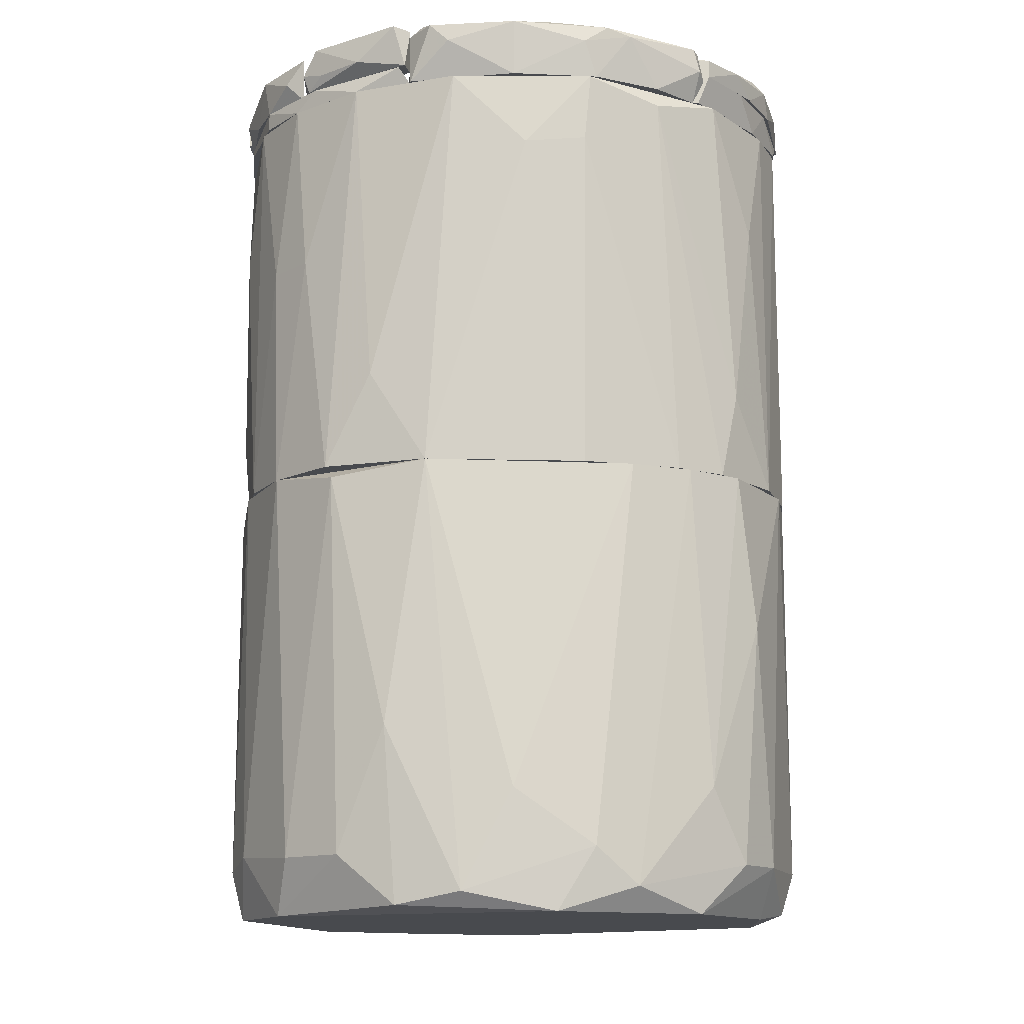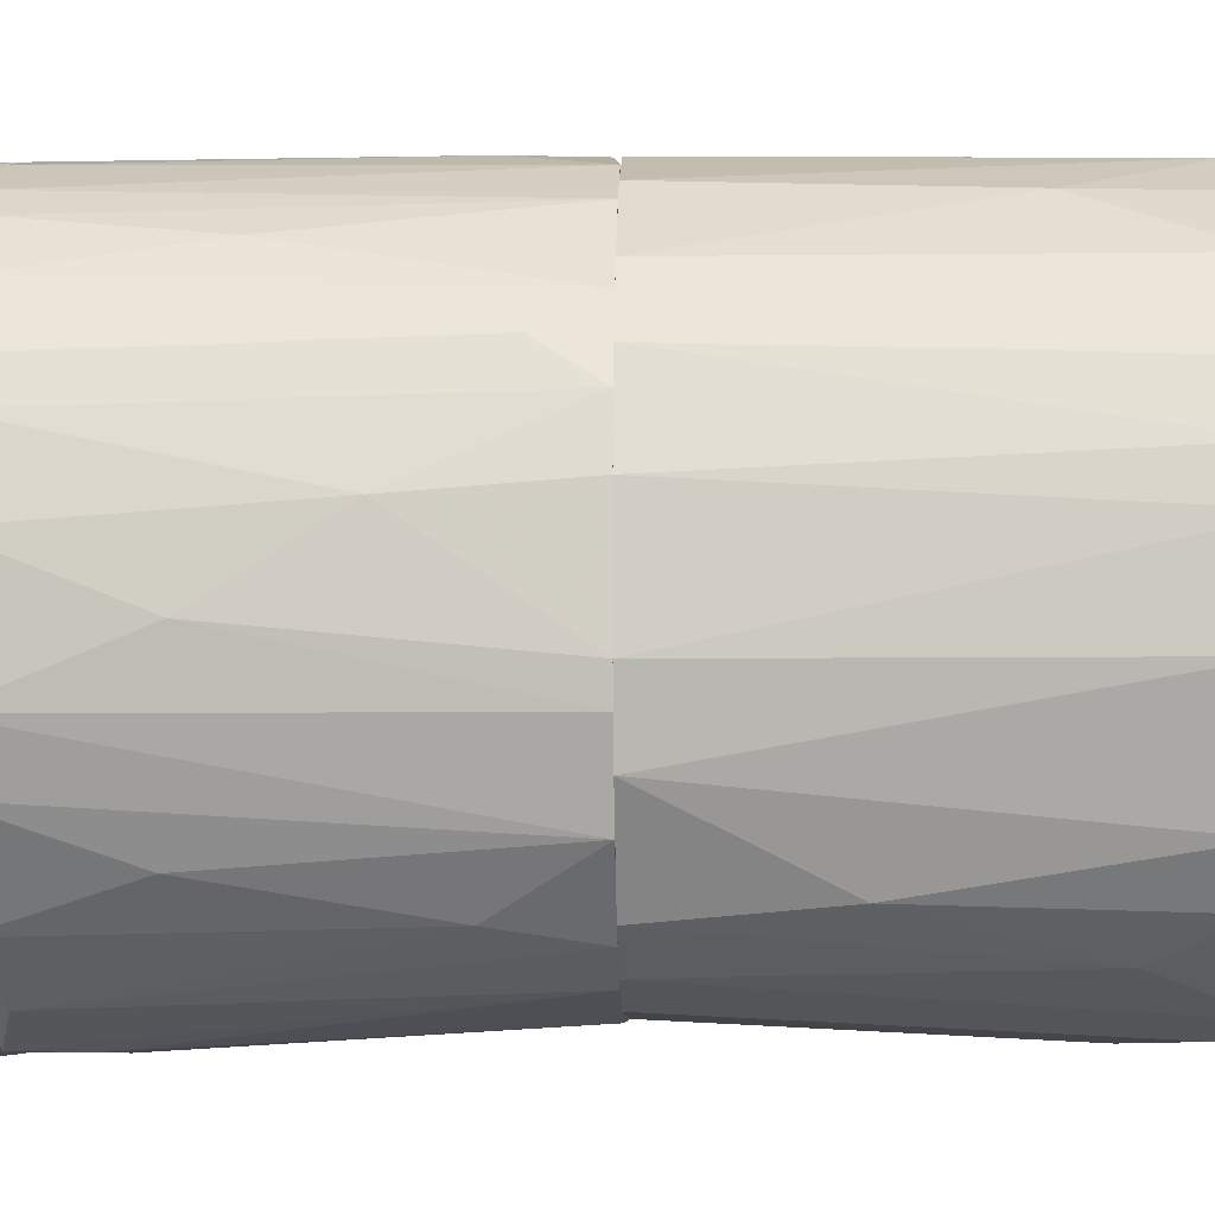
<metadata>
{"format":"obj","ext":"obj","renderer":"f3d","projection":"perspective","resolution":1024,"background":"white","views":[{"elev":-13.3,"azim":-5.6,"up":"+Z"},{"elev":-7.8,"azim":91.8,"up":"+Y"}]}
</metadata>
<code>
o convex_0
v -0.008889 -0.03051 -0.05751
v 0.005651 0.03528 -0.009731
v 0.00842 0.03459 -0.009731
v 0.005651 0.0339 -0.05959
v 0.03266 -0.006266 -0.05405
v -0.02966 -0.01735 -0.009731
v 0.02366 -0.02358 -0.009731
v -0.03105 0.0145 -0.0589
v -0.02413 0.02559 -0.009731
v 0.02989 0.01589 -0.009731
v 0.01812 -0.02497 -0.05959
v 0.02643 0.02073 -0.0589
v -0.02828 -0.01527 -0.05959
v -0.01305 -0.02912 -0.009731
v -0.01374 0.0325 -0.05682
v -0.03383 0.001349 -0.01182
v 0.03266 -0.006266 -0.009731
v 0.005651 -0.03121 -0.05267
v -0.03383 -0.0035 -0.05405
v -0.02205 -0.02497 -0.05336
v 0.03336 0.003418 -0.05613
v 0.0195 0.02904 -0.04089
v -0.006121 0.03528 -0.009731
v 0.0105 -0.02912 -0.009731
v 0.02781 -0.01804 -0.05405
v -0.03105 0.01519 -0.009731
v -0.02759 0.02212 -0.05405
v 0.02574 0.02281 -0.009731
v -0.004043 0.03528 -0.05336
v 0.0195 -0.02636 -0.04574
v -0.02344 -0.02497 -0.01112
v 0.02712 -0.01319 -0.05959
v 0.03058 -0.01389 -0.009731
v -0.02205 0.02628 -0.05959
v 0.01188 0.0332 -0.05405
v -0.03383 0.006191 -0.05405
v -0.0172 0.03112 -0.009731
v -0.02759 -0.01943 -0.05336
v 0.03266 0.006191 -0.009731
v 0.03058 0.0145 -0.05474
v -0.02136 0.02835 -0.05474
v 0.001495 -0.03051 -0.05959
v 0.01742 0.03044 -0.009731
v -0.0172 -0.02843 -0.03951
v -0.03313 -0.006956 -0.009731
v -0.03244 -0.009729 -0.05267
v 0.03058 0.008957 -0.05959
v 0.02574 0.02281 -0.05544
v 0.02574 -0.0222 -0.02705
v -0.03244 -0.00419 -0.05959
v -0.003345 -0.03121 -0.04643
v 0.004263 0.03528 -0.0499
v -0.01581 -0.02774 -0.0589
v 0.01812 0.02904 -0.0589
v 0.01742 -0.02705 -0.009731
v 0.0105 -0.02982 -0.05682
v -0.03174 0.0145 -0.05405
v -0.03313 0.008267 -0.009731
v -0.02828 0.02073 -0.009731
v 0.02366 -0.02289 -0.05405
v -0.01097 0.0339 -0.05059
v 0.03266 0.008267 -0.05474
v 0.03058 -0.009039 -0.0589
v -0.005424 0.0339 -0.05959
f 34 15 64
f 3 2 6
f 3 6 7
f 6 2 9
f 3 7 10
f 4 11 13
f 7 6 14
f 10 7 17
f 17 5 21
f 9 2 23
f 7 14 24
f 6 9 26
f 3 10 28
f 23 2 29
f 14 6 31
f 11 4 32
f 25 11 32
f 5 17 33
f 17 7 33
f 25 5 33
f 4 13 34
f 8 27 34
f 19 16 36
f 9 23 37
f 13 20 38
f 31 6 38
f 20 31 38
f 10 17 39
f 17 21 39
f 27 9 41
f 15 34 41
f 34 27 41
f 9 37 41
f 37 15 41
f 13 11 42
f 18 1 42
f 3 28 43
f 28 22 43
f 35 3 43
f 22 35 43
f 1 14 44
f 14 31 44
f 31 20 44
f 16 19 45
f 6 26 45
f 38 6 46
f 13 38 46
f 6 45 46
f 45 19 46
f 32 4 47
f 12 40 47
f 28 10 48
f 22 28 48
f 40 12 48
f 10 40 48
f 7 30 49
f 33 7 49
f 25 33 49
f 34 13 50
f 8 34 50
f 36 8 50
f 19 36 50
f 13 46 50
f 46 19 50
f 14 1 51
f 1 18 51
f 24 14 51
f 18 24 51
f 2 3 52
f 29 2 52
f 4 29 52
f 3 35 52
f 35 4 52
f 20 13 53
f 42 1 53
f 13 42 53
f 1 44 53
f 44 20 53
f 4 35 54
f 35 22 54
f 47 4 54
f 12 47 54
f 22 48 54
f 48 12 54
f 7 24 55
f 30 7 55
f 30 55 56
f 24 18 56
f 42 11 56
f 18 42 56
f 55 24 56
f 27 8 57
f 8 36 57
f 57 36 58
f 36 16 58
f 16 45 58
f 45 26 58
f 26 57 58
f 26 9 59
f 9 27 59
f 27 57 59
f 57 26 59
f 11 25 60
f 49 30 60
f 25 49 60
f 30 56 60
f 56 11 60
f 29 15 61
f 23 29 61
f 37 23 61
f 15 37 61
f 10 39 62
f 39 21 62
f 40 10 62
f 21 47 62
f 47 40 62
f 21 5 63
f 5 25 63
f 25 32 63
f 32 47 63
f 47 21 63
f 29 4 64
f 15 29 64
f 4 34 64
o convex_1
v 0.03197 0.01103 0.03598
v -0.03383 -0.005576 0.01936
v -0.03383 -0.005576 0.02074
v 0.005651 -0.0319 0.03598
v 0.0285 -0.01804 -0.009731
v -0.006121 0.03528 -0.009731
v -0.02413 -0.02428 -0.009731
v -0.0172 0.03112 0.03598
v 0.02019 0.02835 -0.009731
v -0.03174 0.0138 -0.009731
v -0.02828 -0.01805 0.03598
v 0.01258 0.0332 0.03598
v 0.02919 -0.01527 0.03598
v 0.004954 -0.02982 -0.009731
v 0.03266 0.006191 -0.009731
v -0.03244 0.01242 0.03598
v -0.01028 -0.03051 0.03598
v -0.02274 0.02697 -0.009037
v -0.03244 -0.01043 -0.009731
v 0.02158 -0.02496 -0.009731
v 0.03336 -0.003496 0.02004
v 0.02712 0.02143 0.03598
v -0.006121 0.03528 0.03598
v 0.005651 0.03528 -0.009037
v 0.02158 -0.02427 0.03598
v -0.01304 -0.02912 -0.009731
v 0.02781 0.02004 -0.009731
v -0.02689 0.02281 0.03598
v -0.03244 -0.01043 0.03598
v 0.03197 -0.009728 -0.009731
v -0.02136 -0.02497 0.03598
v -0.03383 0.001348 -0.001417
v 0.03197 -0.009728 0.03598
v -0.01304 0.0332 -0.009731
v -0.02967 -0.01735 -0.009731
v -0.03383 0.006191 0.03598
v -0.001964 -0.0319 0.02767
v 0.02227 0.02697 0.03529
v 0.005651 0.03528 0.03598
v 0.01604 -0.02773 -0.009731
v 0.01396 -0.02912 0.0339
v -0.02967 0.01866 -0.006267
v 0.01396 0.0325 -0.009731
v 0.03336 0.002723 0.03598
v 0.000804 0.03598 -0.00211
v 0.02989 0.01658 -0.003493
v -0.03313 0.008264 -0.009731
v -0.01928 -0.02704 0.000659
v 0.02643 -0.02012 0.02143
v -0.02066 0.02905 0.01589
v 0.03336 0.004803 0.006893
v -0.01166 0.03389 0.02836
v 0.01881 0.02974 0.03598
v 0.02366 -0.02358 -3e-05
v 0.02435 0.0249 0.01658
v 0.03266 -0.006267 -0.009731
v -0.02689 -0.02081 0.01589
v 0.00911 0.03459 -0.000723
v -0.03036 -0.01597 0.01589
v 0.03127 0.01242 -0.009731
v -0.02828 0.02073 -0.009731
v -0.02967 0.01866 0.03598
v 0.03058 0.01519 0.03598
v 0.004954 -0.0319 0.02836
f 78 104 128
f 70 69 71
f 68 65 72
f 69 70 73
f 70 71 74
f 68 72 75
f 72 65 76
f 65 68 77
f 71 69 78
f 69 73 79
f 75 72 80
f 68 75 81
f 67 66 83
f 74 71 83
f 78 69 84
f 76 65 86
f 72 76 87
f 77 68 89
f 71 78 90
f 79 73 91
f 80 72 92
f 75 80 93
f 67 83 93
f 69 79 94
f 81 75 95
f 66 67 96
f 83 66 96
f 65 77 97
f 77 69 97
f 69 94 97
f 94 85 97
f 70 74 98
f 83 71 99
f 67 93 100
f 93 80 100
f 96 67 100
f 68 81 101
f 90 78 101
f 81 90 101
f 87 76 103
f 78 84 104
f 89 68 105
f 68 104 105
f 104 84 105
f 74 80 106
f 73 70 107
f 70 88 107
f 65 97 108
f 97 85 108
f 70 87 109
f 88 70 109
f 87 103 109
f 103 88 109
f 91 86 110
f 80 74 111
f 74 83 111
f 83 96 111
f 100 80 111
f 96 100 111
f 71 90 112
f 90 81 112
f 95 71 112
f 81 95 112
f 69 77 113
f 77 89 113
f 92 72 114
f 82 92 114
f 72 98 114
f 98 82 114
f 65 108 115
f 108 85 115
f 87 70 116
f 72 87 116
f 70 98 116
f 98 72 116
f 76 86 117
f 102 73 117
f 86 102 117
f 73 107 117
f 107 76 117
f 84 69 118
f 89 105 118
f 105 84 118
f 69 113 118
f 113 89 118
f 91 73 119
f 86 91 119
f 73 102 119
f 102 86 119
f 94 79 120
f 85 94 120
f 79 115 120
f 115 85 120
f 71 95 121
f 95 75 121
f 99 71 121
f 103 76 122
f 88 103 122
f 76 107 122
f 107 88 122
f 75 93 123
f 93 83 123
f 83 99 123
f 121 75 123
f 99 121 123
f 79 91 124
f 91 110 124
f 115 79 124
f 65 115 124
f 92 82 125
f 98 74 125
f 82 98 125
f 74 106 125
f 106 92 125
f 80 92 126
f 106 80 126
f 92 106 126
f 86 65 127
f 110 86 127
f 65 124 127
f 124 110 127
f 68 101 128
f 101 78 128
f 104 68 128
o convex_2
v -0.0262 -0.02013 0.03806
v -0.03383 -0.003505 0.03598
v -0.03383 -0.003505 0.03667
v -0.01513 0.000653 0.03598
v -0.01513 -0.02774 0.03598
v -0.01513 -0.01666 0.03806
v -0.03383 0.000653 0.03806
v -0.01651 0.000653 0.03737
v -0.02828 -0.01805 0.03598
v -0.01651 -0.02774 0.03806
v -0.03175 -0.01251 0.03806
v -0.03383 0.000653 0.03598
v -0.02413 0.000653 0.03806
v -0.02136 -0.02497 0.03598
v -0.03175 -0.01251 0.03598
f 137 139 143
f 130 132 133
f 133 132 134
f 130 131 135
f 129 134 135
f 134 132 136
f 132 135 136
f 130 133 137
f 134 129 138
f 133 134 138
f 131 130 139
f 129 135 139
f 135 131 139
f 137 129 139
f 132 130 140
f 130 135 140
f 135 132 140
f 135 134 141
f 134 136 141
f 136 135 141
f 129 137 142
f 137 133 142
f 133 138 142
f 138 129 142
f 130 137 143
f 139 130 143
o convex_3
v -0.01929 0.02974 0.03875
v -0.03382 0.000653 0.03598
v -0.03382 0.000653 0.03875
v -0.009585 0.000653 0.03598
v -0.009585 0.0339 0.03598
v -0.009585 0.004809 0.03806
v -0.02967 0.01866 0.03598
v -0.009585 0.0339 0.03875
v -0.03175 0.01451 0.03875
v -0.02136 0.02836 0.03598
v -0.02759 0.02212 0.03875
v -0.03382 0.006195 0.03598
v -0.03175 0.000653 0.03875
v -0.009585 0.000653 0.03667
v -0.01305 0.03321 0.03598
f 148 153 158
f 146 145 147
f 147 145 148
f 147 148 149
f 148 145 150
f 144 146 151
f 149 148 151
f 146 144 152
f 148 150 153
f 153 150 154
f 152 144 154
f 150 152 154
f 144 153 154
f 145 146 155
f 150 145 155
f 146 152 155
f 152 150 155
f 146 147 156
f 151 146 156
f 149 151 156
f 147 149 157
f 156 147 157
f 149 156 157
f 144 151 158
f 151 148 158
f 153 144 158
o convex_4
v -0.02759 -0.01735 0.03806
v -0.03452 -0.002812 0.04014
v -0.03313 -0.007661 0.03806
v -0.03175 0.000653 0.03806
v -0.02759 -0.01805 0.04291
v -0.03244 0.000653 0.04222
v -0.03244 -0.01043 0.04291
v -0.02759 -0.01389 0.04222
v -0.02967 -0.01666 0.04014
v -0.03452 0.000653 0.04222
v -0.02759 -0.0132 0.03806
v -0.03383 0.000653 0.03806
v -0.03175 -0.0125 0.03806
v -0.03313 -0.000734 0.04291
f 168 165 172
f 159 161 162
f 160 161 165
f 163 159 166
f 162 164 166
f 159 163 167
f 163 165 167
f 164 162 168
f 160 165 168
f 159 162 169
f 166 159 169
f 162 166 169
f 161 160 170
f 162 161 170
f 160 168 170
f 168 162 170
f 161 159 171
f 165 161 171
f 159 167 171
f 167 165 171
f 165 163 172
f 163 166 172
f 166 164 172
f 164 168 172
o convex_5
v -0.01582 -0.02566 0.04083
v -0.02759 -0.01943 0.04014
v -0.02551 -0.02151 0.03945
v -0.0269 -0.01459 0.03806
v -0.0269 -0.01528 0.04291
v -0.0172 -0.02843 0.04291
v -0.01582 -0.02843 0.03806
v -0.02621 -0.02082 0.04291
v -0.01513 -0.02705 0.04291
v -0.01513 -0.02636 0.03806
v -0.0269 -0.01943 0.03806
v -0.02136 -0.02566 0.03945
f 175 183 184
f 173 176 177
f 176 174 177
f 177 174 180
f 178 177 180
f 173 177 181
f 177 178 181
f 178 179 181
f 181 179 182
f 176 173 182
f 179 176 182
f 173 181 182
f 175 174 183
f 174 176 183
f 176 179 183
f 183 179 184
f 174 175 184
f 179 178 184
f 180 174 184
f 178 180 184
o convex_6
v 0.001496 -0.03121 0.04291
v 0.002879 -0.0319 0.03598
v -0.003351 -0.0319 0.03598
v -0.01512 -0.02567 0.03598
v 0.0202 -0.02567 0.03875
v -0.01512 -0.02705 0.04222
v 0.0195 -0.02567 0.04222
v 0.01881 -0.02567 0.03598
v 0.0105 -0.03121 0.04152
v -0.01304 -0.03051 0.04222
v -0.003351 -0.03259 0.04222
v -0.01512 -0.02844 0.03598
v 0.01396 -0.02913 0.03598
v -0.01374 -0.02844 0.04291
v 0.00496 -0.03259 0.04014
v 0.0195 -0.02705 0.03945
v -0.01097 -0.03121 0.04014
v -0.01512 -0.02567 0.03737
v 0.006347 -0.0319 0.03598
v 0.007729 -0.0319 0.04222
v 0.01881 -0.02705 0.04222
f 204 193 205
f 189 188 191
f 186 188 192
f 188 189 192
f 186 187 196
f 188 186 196
f 190 188 196
f 194 190 196
f 186 192 197
f 185 191 198
f 191 190 198
f 190 194 198
f 195 185 198
f 194 195 198
f 187 186 199
f 195 187 199
f 189 191 200
f 192 189 200
f 197 192 200
f 193 197 200
f 187 195 201
f 195 194 201
f 196 187 201
f 194 196 201
f 188 190 202
f 191 188 202
f 190 191 202
f 186 197 203
f 197 193 203
f 199 186 203
f 193 199 203
f 185 195 204
f 195 199 204
f 199 193 204
f 191 185 205
f 200 191 205
f 193 200 205
f 185 204 205
o convex_7
v 0.02227 0.02628 0.03806
v 0.00704 0.03528 0.04222
v 0.009811 0.03459 0.04222
v 0.0202 0.02628 0.04222
v 0.005654 0.03251 0.03806
v 0.01535 0.03251 0.03945
v 0.005654 0.0332 0.04291
v 0.02089 0.02905 0.04222
v 0.00704 0.03459 0.03806
v 0.01881 0.02628 0.03806
v 0.00496 0.03528 0.03945
v 0.0195 0.02905 0.03806
f 214 211 217
f 208 207 212
f 209 206 213
f 211 208 213
f 208 212 213
f 212 209 213
f 207 208 214
f 206 210 214
f 208 211 214
f 206 209 215
f 210 206 215
f 209 212 215
f 212 210 215
f 212 207 216
f 210 212 216
f 207 214 216
f 214 210 216
f 213 206 217
f 211 213 217
f 206 214 217
o convex_8
v 0.03266 -0.008353 0.04152
v 0.01673 -0.02567 0.03945
v 0.01673 -0.02567 0.04152
v 0.03128 -4e-05 0.03945
v 0.02712 -0.01943 0.03945
v 0.03197 0.000653 0.04222
v 0.02781 -0.01735 0.04291
v 0.03405 -0.002812 0.03945
v 0.02089 -0.02567 0.04152
v 0.01743 -0.02497 0.04222
v 0.03336 0.000653 0.04222
v 0.03059 -0.01389 0.03945
v 0.01673 -0.02497 0.04152
v 0.02089 -0.02567 0.03945
v 0.02643 -0.01597 0.04291
v 0.02989 -0.01528 0.04222
v 0.02505 -0.0222 0.04152
f 233 224 234
f 219 221 222
f 222 221 225
f 220 219 226
f 226 224 227
f 220 226 227
f 221 223 228
f 218 225 228
f 225 221 228
f 225 218 229
f 222 225 229
f 219 220 230
f 221 219 230
f 223 221 230
f 220 227 230
f 227 223 230
f 219 222 231
f 226 219 231
f 227 224 232
f 223 227 232
f 228 223 232
f 224 228 232
f 218 228 233
f 228 224 233
f 229 218 233
f 222 229 233
f 224 226 234
f 231 222 234
f 226 231 234
f 222 233 234
o convex_9
v -0.02759 0.02281 0.03945
v -0.03452 0.000656 0.03945
v -0.03452 0.000656 0.04222
v -0.02621 0.01935 0.03945
v -0.03244 0.01312 0.04291
v -0.02621 0.02005 0.04222
v -0.03244 0.000656 0.04222
v -0.03244 0.01312 0.03875
v -0.03244 0.000656 0.03875
v -0.02898 0.02143 0.04222
v -0.02621 0.02281 0.03875
v -0.03452 0.00689 0.04152
v -0.02621 0.02351 0.04222
v -0.03244 0.0145 0.04014
v -0.02967 0.0145 0.04291
f 240 247 249
f 237 236 241
f 239 237 241
f 238 240 241
f 241 236 243
f 238 241 243
f 236 242 243
f 240 238 245
f 242 235 245
f 238 243 245
f 243 242 245
f 236 237 246
f 237 239 246
f 242 236 246
f 244 239 247
f 235 244 247
f 240 245 247
f 245 235 247
f 235 242 248
f 239 244 248
f 244 235 248
f 246 239 248
f 242 246 248
f 239 241 249
f 241 240 249
f 247 239 249
o convex_10
v -0.02205 0.02766 0.03875
v -0.009585 0.03459 0.04222
v -0.009585 0.03459 0.03945
v -0.02551 0.02074 0.03875
v -0.02621 0.0249 0.04222
v -0.01097 0.03182 0.04291
v -0.009585 0.03182 0.03875
v -0.02551 0.02074 0.04152
v -0.01721 0.03182 0.04222
v -0.01721 0.03182 0.03945
v -0.009585 0.03182 0.04152
v -0.02621 0.02351 0.03875
v -0.02621 0.02143 0.04222
v -0.01651 0.03182 0.04291
v -0.01166 0.0339 0.03875
f 259 258 264
f 252 251 256
f 253 250 256
f 253 256 257
f 250 254 259
f 254 258 259
f 251 255 260
f 256 251 260
f 255 257 260
f 257 256 260
f 250 253 261
f 254 250 261
f 253 257 262
f 257 255 262
f 261 253 262
f 254 261 262
f 255 251 263
f 251 258 263
f 258 254 263
f 254 262 263
f 262 255 263
f 251 252 264
f 256 250 264
f 252 256 264
f 258 251 264
f 250 259 264
o convex_11
v -0.008198 0.000656 0.03875
v 0.01951 0.02628 0.03667
v 0.01951 0.02628 0.03598
v -0.009585 0.02628 0.03598
v 0.01951 0.000656 0.03598
v 0.01535 0.01658 0.03945
v -0.009585 0.000656 0.03598
v -0.009585 0.02628 0.03737
v 0.01396 0.000656 0.03945
v -0.001273 0.01381 0.03945
v 0.01951 0.0152 0.03875
v 0.01881 0.02628 0.03737
v 0.01951 0.000656 0.03806
v -0.00889 0.005504 0.03875
v -0.009585 0.002043 0.03806
v 0.003579 0.01589 0.03945
f 272 274 280
f 266 267 268
f 267 266 269
f 268 267 269
f 269 265 271
f 268 269 271
f 266 268 272
f 268 271 272
f 265 269 273
f 273 270 274
f 265 273 274
f 269 266 275
f 270 273 275
f 266 272 276
f 272 270 276
f 275 266 276
f 270 275 276
f 273 269 277
f 269 275 277
f 275 273 277
f 274 272 278
f 265 274 278
f 271 265 279
f 272 271 279
f 265 278 279
f 278 272 279
f 270 272 280
f 274 270 280
o convex_12
v 0.02227 0.02628 0.03806
v 0.005656 0.03528 0.03737
v 0.005656 0.03528 0.03598
v -0.009585 0.02628 0.03598
v -0.009585 0.0339 0.03806
v 0.02227 0.02628 0.03598
v -0.009585 0.02628 0.03737
v -0.00889 0.03459 0.03598
v 0.01258 0.0332 0.03806
v 0.01881 0.02975 0.03598
v -0.005428 0.03528 0.03806
v -0.009585 0.03182 0.03806
f 285 287 292
f 284 283 286
f 281 284 286
f 284 281 287
f 285 284 287
f 283 284 288
f 284 285 288
f 283 282 289
f 285 281 289
f 281 286 290
f 286 283 290
f 283 289 290
f 289 281 290
f 282 283 291
f 283 288 291
f 288 285 291
f 289 282 291
f 285 289 291
f 281 285 292
f 287 281 292
o convex_13
v -0.01513 -0.01874 0.03806
v 0.01604 0.000653 0.03806
v 0.01604 0.000653 0.03598
v 0.01604 -0.02567 0.03598
v -0.01513 0.000653 0.03598
v 0.01396 0.000653 0.03945
v -0.01513 -0.02567 0.03598
v 0.01604 -0.02567 0.03737
v -0.008197 0.000653 0.03875
v 0.004955 -0.008353 0.03945
v -0.01513 -0.02567 0.03737
v 0.01604 -0.004888 0.03945
v -0.01513 0.000653 0.03667
v -0.01235 -0.02082 0.03806
v 0.009113 -0.008353 0.03945
f 302 306 307
f 295 294 296
f 294 295 297
f 295 296 297
f 294 297 298
f 293 297 299
f 297 296 299
f 296 294 300
f 299 296 300
f 298 297 301
f 298 301 302
f 301 293 302
f 293 299 303
f 299 300 303
f 294 298 304
f 300 294 304
f 298 302 304
f 297 293 305
f 293 301 305
f 301 297 305
f 302 293 306
f 293 303 306
f 303 300 306
f 300 304 307
f 304 302 307
f 306 300 307
o convex_14
v 0.02989 -0.01458 0.03945
v 0.01605 -0.02567 0.03598
v 0.01951 -0.02567 0.03598
v 0.03336 0.000653 0.03598
v 0.01605 -0.001426 0.03945
v 0.01605 0.000653 0.03598
v 0.01674 -0.02567 0.03945
v 0.03336 0.000653 0.03945
v 0.03197 -0.01043 0.03598
v 0.02574 -0.02082 0.03945
v 0.03336 -0.004888 0.03945
v 0.02781 -0.01735 0.03598
v 0.01812 0.000653 0.03875
v 0.02089 -0.02567 0.03945
v 0.01605 -0.02567 0.03875
f 314 312 322
f 310 309 311
f 309 312 313
f 311 309 313
f 309 310 314
f 308 312 314
f 312 308 315
f 311 313 315
f 310 311 316
f 308 314 317
f 315 308 318
f 311 315 318
f 308 316 318
f 316 311 318
f 316 308 319
f 310 316 319
f 308 317 319
f 313 312 320
f 312 315 320
f 315 313 320
f 314 310 321
f 317 314 321
f 310 319 321
f 319 317 321
f 312 309 322
f 309 314 322
o convex_15
v 0.02989 0.01797 0.03945
v 0.01951 0.000656 0.03598
v 0.03336 0.000656 0.03598
v 0.01951 0.02628 0.03598
v 0.0202 0.000656 0.03875
v 0.0202 0.02628 0.03945
v 0.03336 0.000656 0.03945
v 0.02712 0.02143 0.03598
v 0.03128 0.01381 0.03598
v 0.02366 0.02628 0.03945
v 0.03405 0.002735 0.03945
v 0.01951 0.0152 0.03875
v 0.02297 0.02628 0.03598
v 0.03197 0.01312 0.03945
f 333 331 336
f 325 324 326
f 324 325 327
f 323 328 329
f 327 325 329
f 328 327 329
f 325 326 330
f 330 323 331
f 325 330 331
f 326 328 332
f 328 323 332
f 323 330 332
f 323 329 333
f 329 325 333
f 325 331 333
f 326 324 334
f 324 327 334
f 327 328 334
f 328 326 334
f 330 326 335
f 326 332 335
f 332 330 335
f 331 323 336
f 323 333 336
o convex_16
v 0.03128 0.01589 0.04152
v 0.0202 0.02558 0.03945
v 0.0202 0.02558 0.04152
v 0.03197 0.000656 0.03945
v 0.03197 0.000656 0.04222
v 0.02989 0.01866 0.03945
v 0.02366 0.02628 0.04222
v 0.03405 0.004119 0.03945
v 0.03336 0.008967 0.04222
v 0.02366 0.02628 0.03945
v 0.03405 0.000656 0.04152
v 0.02089 0.02628 0.04222
v 0.02712 0.02281 0.04222
v 0.03266 0.01174 0.03945
f 345 344 350
f 339 338 340
f 339 340 341
f 340 338 342
f 340 342 344
f 343 341 345
f 342 338 346
f 341 340 347
f 340 344 347
f 345 341 347
f 344 345 347
f 338 339 348
f 339 341 348
f 341 343 348
f 346 338 348
f 343 346 348
f 337 342 349
f 345 337 349
f 343 345 349
f 342 346 349
f 346 343 349
f 342 337 350
f 344 342 350
f 337 345 350
o convex_17
v 0.002881 0.03598 0.04222
v -0.009585 0.03182 0.03806
v -0.009585 0.0339 0.03806
v 0.00496 0.03321 0.03806
v -0.009585 0.03251 0.04222
v 0.00496 0.03321 0.04222
v 0.004267 0.03528 0.03806
v -0.008198 0.03528 0.04152
v -0.001967 0.03598 0.03945
v -0.003349 0.03528 0.04291
f 358 355 360
f 352 353 354
f 353 352 355
f 355 352 356
f 352 354 356
f 351 356 357
f 354 353 357
f 356 354 357
f 353 355 358
f 351 357 359
f 357 353 359
f 358 351 359
f 353 358 359
f 355 356 360
f 356 351 360
f 351 358 360

</code>
